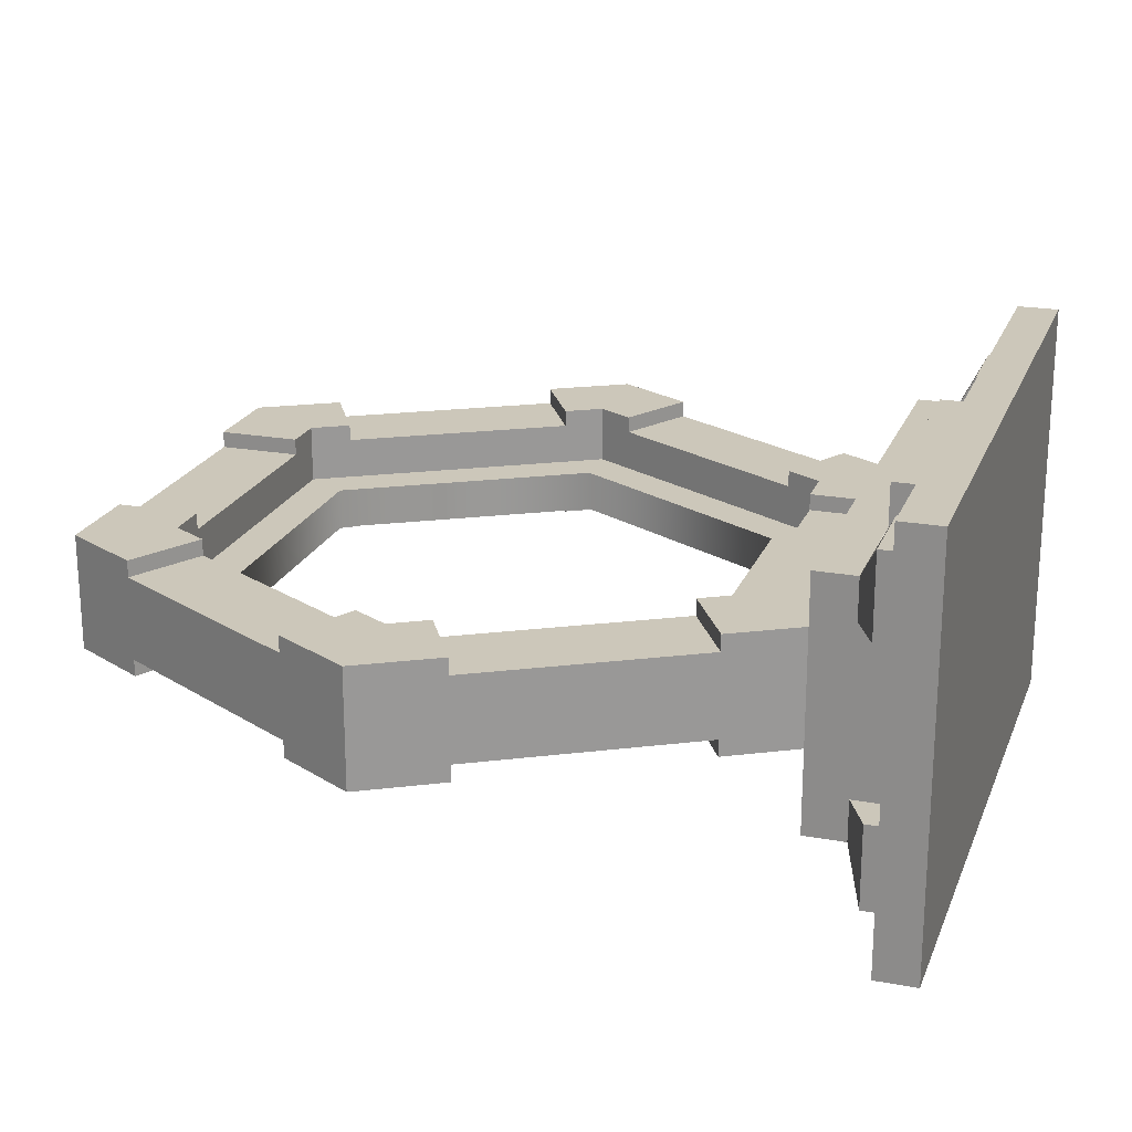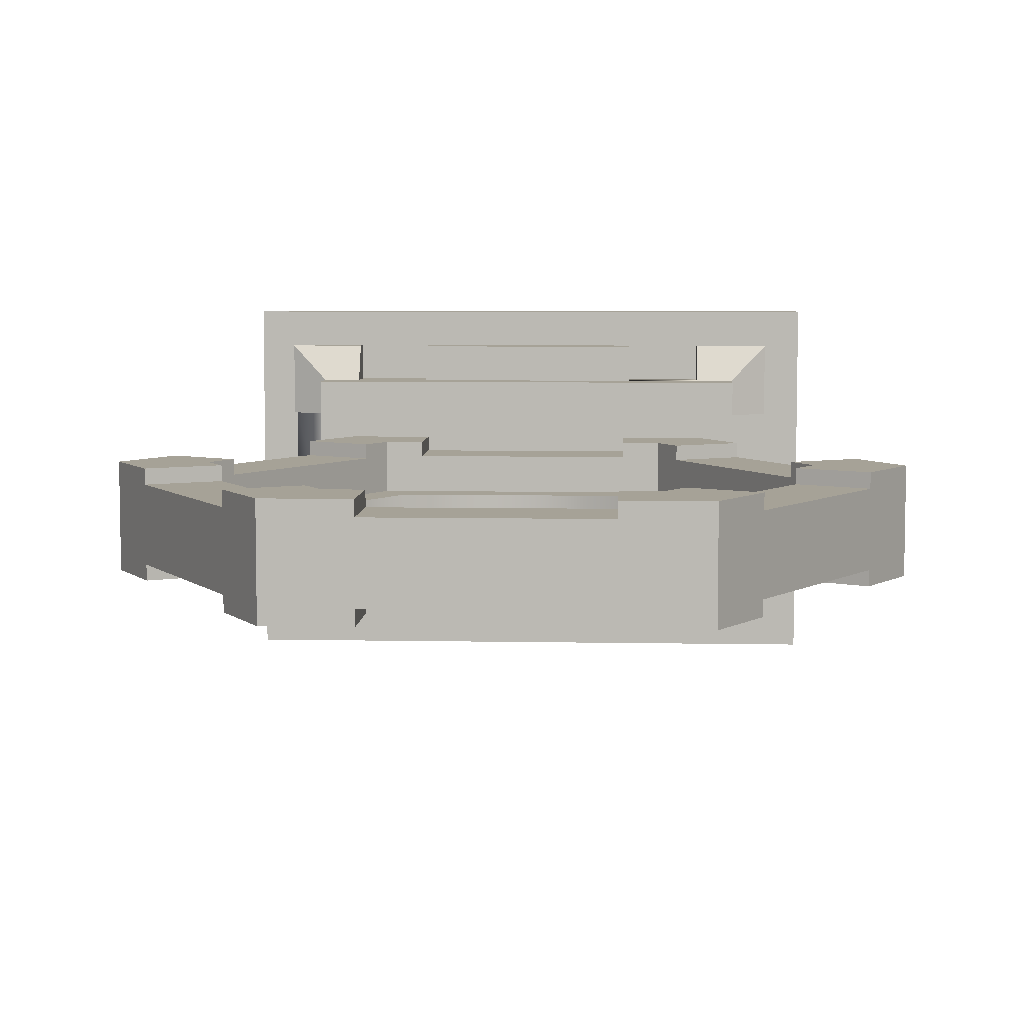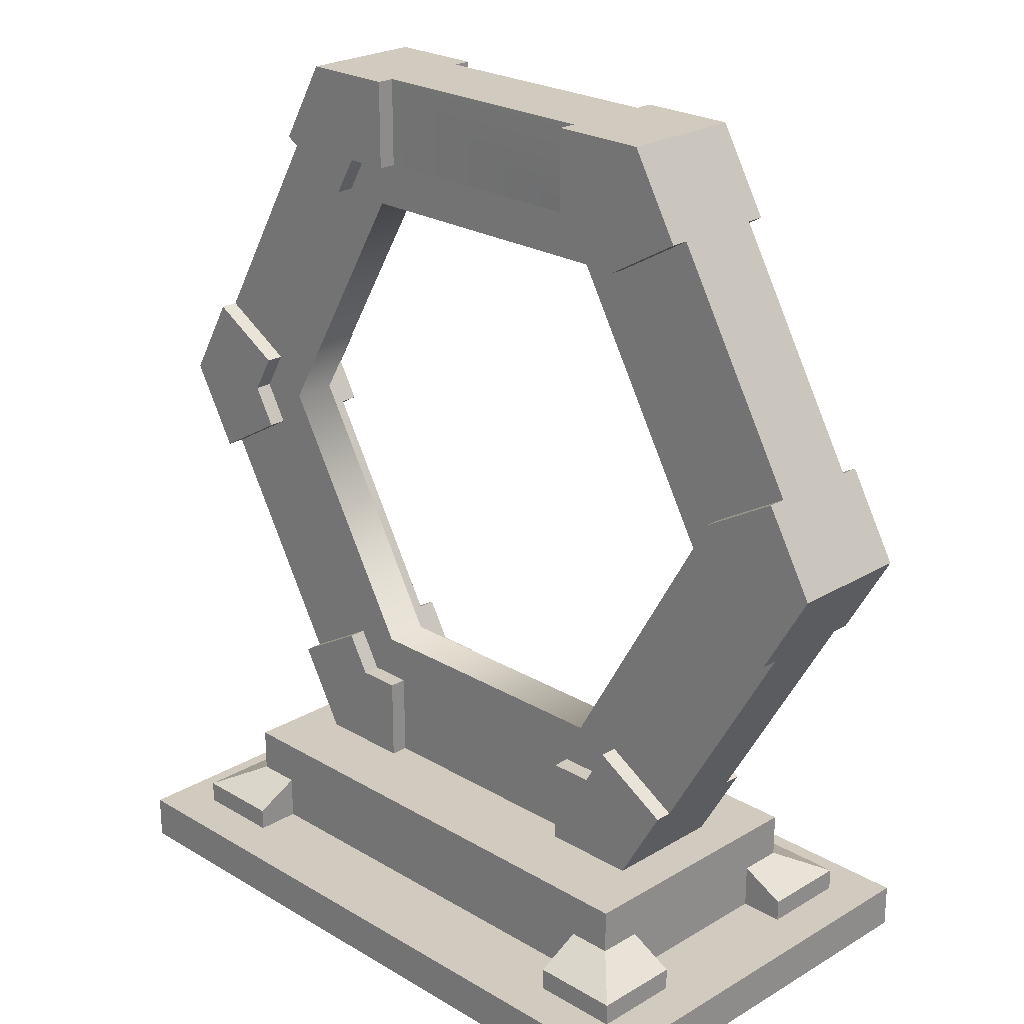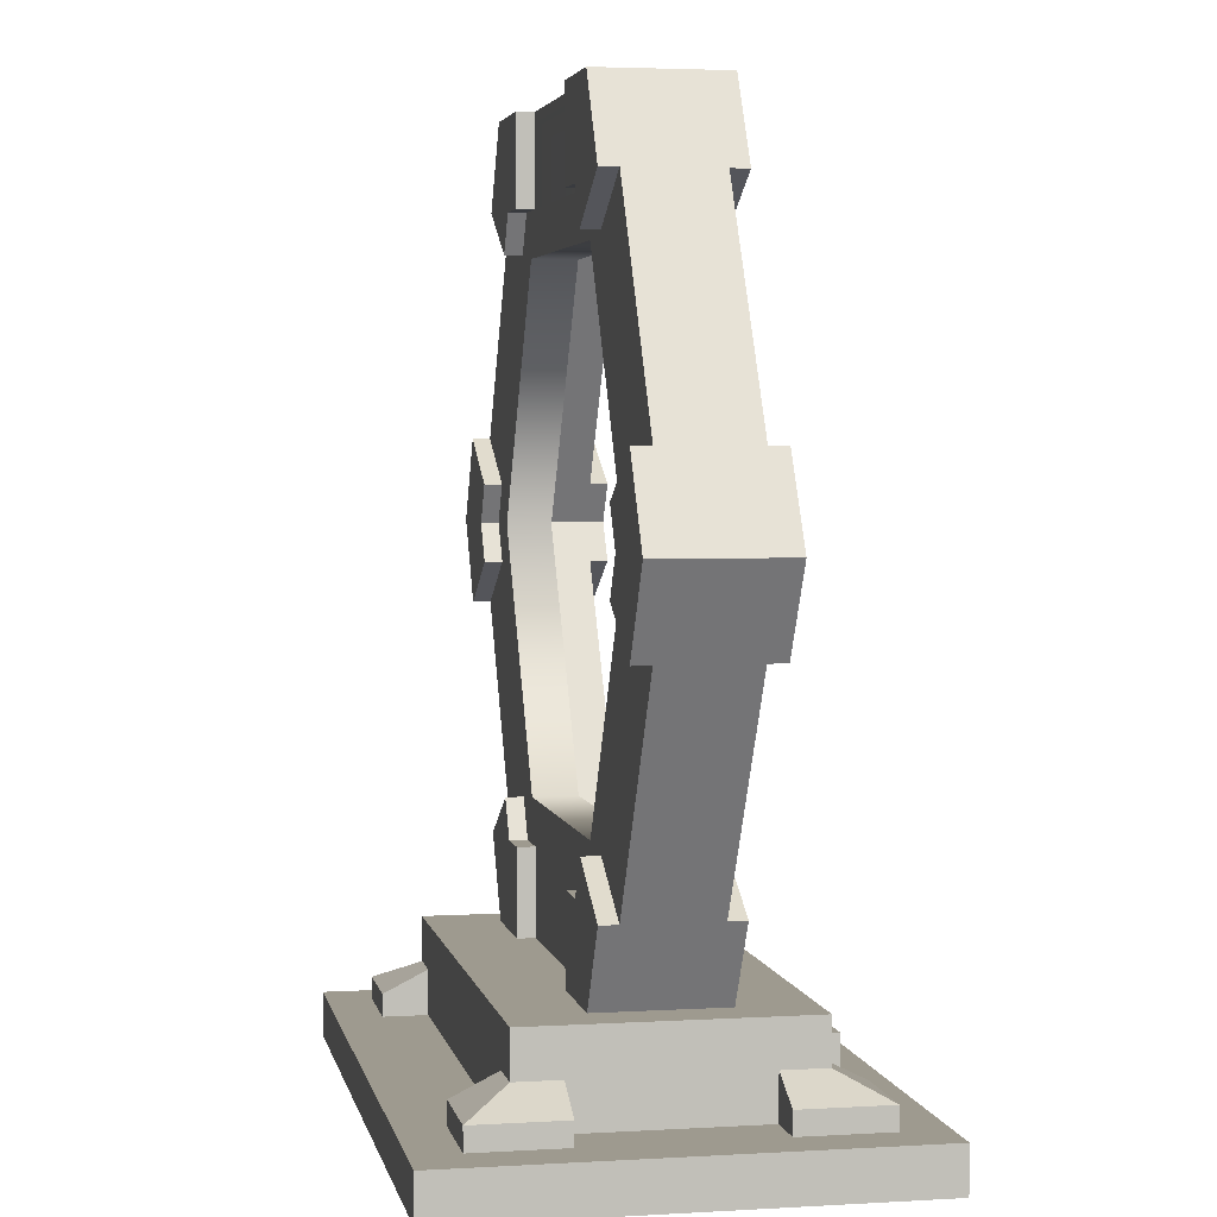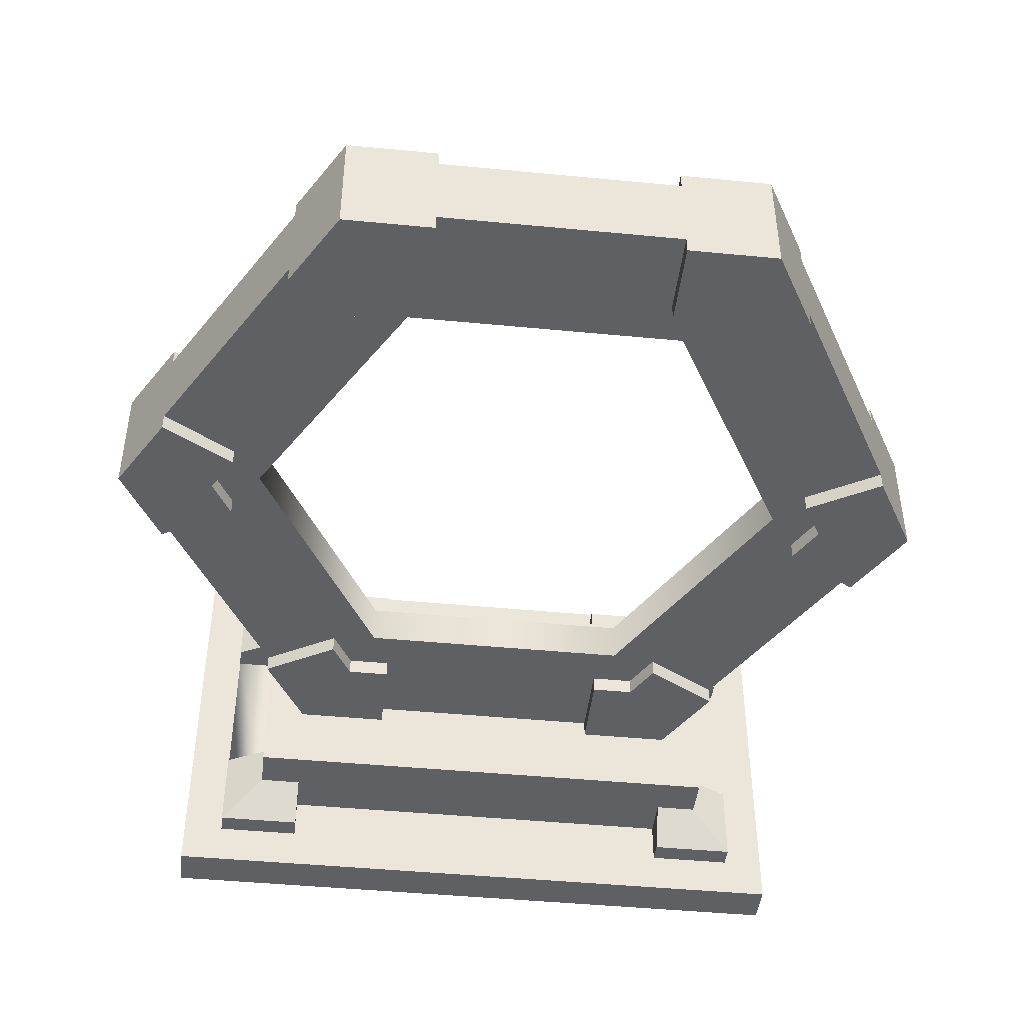
<metadata>
{"format":"obj","ext":"obj","renderer":"f3d","projection":"perspective","resolution":1024,"background":"white","views":[{"elev":21.4,"azim":-72.1,"up":"+Z"},{"elev":6.4,"azim":-176.8,"up":"+Z"},{"elev":23.6,"azim":-135.0,"up":"+Y"},{"elev":3.7,"azim":-101.2,"up":"+Y"},{"elev":-45.0,"azim":173.6,"up":"+Z"}]}
</metadata>
<code>
o gate_complex
v 0.15 0.1 0.2
v 0.15 0.05 0.15
v 0.15 0.1 0.15
v 0.15 0.05 0.2
v 0.3 0.15 0.15
v 0.3 0.1 -0.15
v 0.3 0.15 -0.15
v 0.3 0.1 -0.1
v 0.3 0.05 -0.1
v 0.3 0.1 0.1
v 0.3 0.1 0.15
v 0.3 0.05 0.1
v 0.25 0.1 0.15
v -0.3 0.15 0.15
v -0.3 0.1 0.15
v -0.25 0.1 0.15
v -0.15 0.1 0.15
v -0.25 0.05 0.15
v -0.15 0.05 0.15
v 0.25 0.05 0.15
v -0.3 0.15 -0.15
v -0.25 0.1 -0.15
v -0.3 0.1 -0.15
v 0.25 0.1 -0.15
v 0.25 0.05 -0.15
v -0.25 0.05 -0.15
v -0.3 0.05 0.1
v -0.3 0.1 -0.1
v -0.3 0.05 -0.1
v -0.3 0.1 0.1
v -0.15 0.05 0.2
v -0.15 0.1 0.2
v 0.2517 0.15 -0.07
v 0.2517 0.15 0.07
v 0.1423 0.15 -0.07
v -0.1423 0.15 -0.07
v -0.2517 0.15 -0.07
v -0.2517 0.15 0.07
v 0.1423 0.15 0.07
v 0.1423 0.15 0.05
v -0.1423 0.15 0.07
v -0.1423 0.15 0.05
v -0.1423 0.15 -0.05
v 0.1423 0.15 -0.05
v -0.3268 0.58 0
v -0.1634 0.297 -0.05
v -0.3268 0.58 -0.05
v -0.1634 0.297 0
v -0.3595 0.5367 0
v -0.2173 0.2903 0
v -0.3845 0.58 0
v -0.3595 0.6233 0
v -0.1634 0.863 0
v -0.2173 0.8697 0
v 0 0.863 0
v 0.1634 0.863 0
v 0.1634 0.297 -0
v 0 0.297 0
v 0.2173 0.2903 -0
v -0.1423 0.247 0
v 0 0.247 0
v 0.1923 0.247 -0
v 0.1423 0.247 -0
v 0.3595 0.5367 -0
v 0.3268 0.58 -0
v 0.3845 0.58 -0
v 0.3595 0.6233 -0
v 0.2173 0.8697 0
v -0.1923 0.913 0
v 0.1923 0.913 0
v 0 0.913 0
v 0.1423 0.913 0
v -0.1423 0.913 0
v -0.1923 0.247 0
v -0.1634 0.863 -0.05
v 0.1634 0.297 -0.05
v -0 0.297 -0.05
v 0.3268 0.58 -0.05
v 0.1634 0.863 -0.05
v -0 0.863 -0.05
v -0.4 -0 0.25
v -0.4 0.05 -0.25
v -0.4 0 -0.25
v -0.4 0.05 0.25
v 0.4 0 -0.25
v 0.4 0.05 -0.25
v 0.35 0.075 -0.1
v 0.35 0.05 -0.2
v 0.35 0.075 -0.2
v 0.35 0.05 -0.1
v -0.35 0.05 -0.1
v -0.35 0.075 -0.2
v -0.35 0.05 -0.2
v -0.35 0.075 -0.1
v -0.25 0.075 0.2
v -0.25 0.05 0.2
v 0.25 0.075 -0.2
v 0.25 0.075 0.2
v 0.35 0.075 0.2
v 0.35 0.05 0.1
v 0.35 0.075 0.1
v 0.35 0.05 0.2
v -0.25 0.05 -0.2
v -0.25 0.075 -0.2
v 0.4 0.05 0.25
v 0.25 0.05 -0.2
v -0.35 0.05 0.1
v -0.35 0.05 0.2
v 0.25 0.05 0.2
v 0.4 -0 0.25
v -0.35 0.075 0.1
v -0.35 0.075 0.2
v 0.3595 0.5367 0.05
v 0.2173 0.2903 0.05
v -0.1423 0.247 0.05
v 0 0.247 0.05
v 0.1423 0.247 0.05
v 0.3039 0.9197 0.05
v 0.4461 0.6733 -0.05
v 0.3039 0.9197 -0.05
v 0.4461 0.6733 0.05
v 0.2173 0.8697 0.05
v 0.3595 0.6233 0.05
v 0.4461 0.4867 0.05
v 0.3039 0.2403 -0.05
v 0.4461 0.4867 -0.05
v 0.3039 0.2403 0.05
v -0.3595 0.5367 0.05
v -0.2173 0.2903 0.05
v -0.2173 0.8697 0.05
v -0.3595 0.6233 0.05
v 0.2173 0.2903 -0.05
v 0.3595 0.5367 -0.05
v 0.3845 0.58 -0.05
v 0.3595 0.6233 -0.05
v 0.2173 0.8697 -0.05
v -0.2173 0.2903 -0.05
v 0.1923 0.247 -0.05
v 0.1423 0.247 -0.05
v -0.1423 0.247 -0.05
v -0.1923 0.247 -0.05
v -0.2173 0.8697 -0.05
v -0.4461 0.6733 -0.05
v -0.3595 0.6233 -0.05
v -0.3845 0.58 -0.05
v -0.3595 0.5367 -0.05
v -0.4461 0.4867 -0.05
v -0.3039 0.2403 -0.05
v -0.3039 0.9197 -0.05
v -0.1923 0.913 -0.05
v 0.1423 0.913 -0.05
v -0.1423 0.913 -0.05
v 0.1423 1.013 -0.05
v -0 1.013 -0.05
v -0.1423 1.013 -0.05
v 0.1923 0.913 -0.05
v 0 0.913 0.05
v 0.1423 0.913 0.05
v -0.1423 0.913 0.05
v -0.4461 0.6733 0.05
v -0.3039 0.9197 0.05
v -0.1423 1.013 0.05
v 0 1.013 0.05
v 0.1423 1.013 0.05
v -0.4461 0.4867 0.05
v -0.3039 0.2403 0.05
v 0.1923 0.913 -0.07
v 0.1423 0.913 -0.07
v 0.3845 0.58 0.07
v 0.3595 0.5367 0.07
v 0.2173 0.2903 0.07
v 0.3039 0.2403 0.07
v 0.1423 0.247 -0.07
v 0.4461 0.6733 0.07
v 0.3595 0.6233 0.07
v 0.3595 0.5367 -0.07
v 0.3845 0.58 -0.07
v 0.3039 0.2403 -0.07
v 0.1923 0.247 -0.07
v 0.1923 0.247 0.07
v 0.3595 0.6233 -0.07
v -0.2173 0.2903 -0.07
v -0.1923 0.247 -0.07
v -0.3039 0.2403 0.07
v -0.2173 0.2903 0.07
v -0.1423 0.247 -0.07
v -0.3595 0.6233 -0.07
v -0.3845 0.58 -0.07
v -0.3039 0.2403 -0.07
v 0.4461 0.6733 -0.07
v 0.1923 0.913 0.07
v 0.1423 0.913 0.07
v 0.25 1.013 -0.07
v 0.1423 1.013 0.07
v 0.25 1.013 0.07
v 0.1423 1.013 -0.07
v 0.2173 0.8697 0.07
v 0.3039 0.9197 0.07
v 0.2173 0.2903 -0.07
v 0.1423 0.247 0.07
v 0.4461 0.4867 0.07
v -0.1423 0.247 0.07
v -0.1923 0.247 0.07
v 0.4461 0.4867 -0.07
v 0.2173 0.8697 -0.07
v 0.5 0.58 0.07
v 0.5 0.58 -0.07
v 0.3039 0.9197 -0.07
v -0.4461 0.6733 -0.07
v -0.3595 0.5367 -0.07
v -0.3039 0.9197 -0.07
v -0.2173 0.8697 -0.07
v -0.25 1.013 -0.07
v -0.1423 1.013 -0.07
v -0.1423 1.013 0.07
v -0.25 1.013 0.07
v -0.3845 0.58 0.07
v -0.3595 0.6233 0.07
v -0.4461 0.6733 0.07
v -0.3039 0.9197 0.07
v -0.1923 0.913 -0.07
v -0.1423 0.913 -0.07
v -0.1423 0.913 0.07
v -0.3595 0.5367 0.07
v -0.1923 0.913 0.07
v -0.4461 0.4867 -0.07
v -0.2173 0.8697 0.07
v -0.4461 0.4867 0.07
v -0.5 0.58 0.07
v -0.5 0.58 -0.07
f 1 2 3
f 2 1 4
f 5 6 7
f 6 5 8
f 8 5 9
f 9 5 10
f 10 5 11
f 12 9 10
f 5 13 11
f 13 5 3
f 14 3 5
f 15 3 14
f 16 3 15
f 16 17 3
f 18 17 16
f 17 18 19
f 2 13 3
f 13 2 20
f 21 22 23
f 22 21 24
f 24 21 6
f 6 21 7
f 25 22 24
f 22 25 26
f 27 28 29
f 30 28 27
f 14 28 30
f 21 28 14
f 28 21 23
f 14 30 15
f 1 31 4
f 31 1 32
f 7 33 5
f 33 7 21
f 5 33 34
f 33 21 35
f 35 21 36
f 36 21 37
f 37 21 38
f 34 14 5
f 14 38 21
f 14 34 39
f 14 39 40
f 14 40 41
f 14 41 38
f 41 40 42
f 43 35 36
f 35 43 44
f 31 17 19
f 17 31 32
f 17 1 3
f 1 17 32
f 45 46 47
f 46 45 48
f 48 49 50
f 49 48 45
f 49 45 51
f 51 45 52
f 52 45 53
f 52 53 54
f 54 53 55
f 54 55 56
f 50 57 48
f 58 48 57
f 50 59 57
f 50 60 59
f 61 59 60
f 61 62 59
f 62 61 63
f 57 59 64
f 57 64 65
f 65 64 66
f 65 66 67
f 65 67 56
f 56 67 68
f 56 68 54
f 54 68 69
f 69 68 70
f 69 70 71
f 71 70 72
f 73 69 71
f 60 50 74
f 53 47 75
f 47 53 45
f 76 58 57
f 58 76 77
f 58 77 48
f 48 77 46
f 78 56 79
f 56 78 65
f 76 65 78
f 65 76 57
f 55 79 56
f 79 55 80
f 80 55 53
f 80 53 75
f 81 82 83
f 82 81 84
f 82 85 83
f 85 82 86
f 87 88 89
f 88 87 90
f 87 9 90
f 9 87 8
f 91 92 93
f 92 91 94
f 95 18 16
f 18 95 96
f 97 6 89
f 6 97 24
f 11 98 99
f 98 11 13
f 99 100 101
f 100 99 102
f 92 103 93
f 103 92 104
f 22 103 104
f 103 22 26
f 92 22 104
f 22 92 23
f 86 88 105
f 88 86 82
f 88 82 106
f 106 82 25
f 25 82 103
f 103 82 93
f 93 82 91
f 91 82 107
f 107 82 108
f 102 105 88
f 105 102 84
f 84 108 82
f 102 88 90
f 102 90 100
f 84 102 109
f 84 109 4
f 4 109 2
f 84 4 31
f 84 31 96
f 84 96 108
f 96 31 18
f 27 91 107
f 91 27 29
f 9 100 90
f 100 9 12
f 2 109 20
f 18 31 19
f 26 25 103
f 105 85 86
f 85 105 110
f 111 27 107
f 27 111 30
f 95 108 96
f 108 95 112
f 6 87 89
f 87 6 8
f 28 91 29
f 91 28 94
f 97 88 106
f 88 97 89
f 108 111 107
f 111 108 112
f 81 85 110
f 85 81 83
f 111 15 30
f 15 111 112
f 15 95 16
f 95 15 112
f 10 100 12
f 100 10 101
f 25 97 106
f 97 25 24
f 99 109 102
f 109 99 98
f 109 13 20
f 13 109 98
f 92 28 23
f 28 92 94
f 10 99 101
f 99 10 11
f 105 81 110
f 81 105 84
f 59 113 64
f 113 59 114
f 115 42 116
f 42 117 116
f 117 42 40
f 118 119 120
f 119 118 121
f 67 122 68
f 122 67 123
f 121 122 123
f 122 121 118
f 124 125 126
f 125 124 127
f 63 116 117
f 116 63 61
f 116 61 60
f 116 60 115
f 128 50 49
f 50 128 129
f 124 114 127
f 114 124 113
f 130 52 54
f 52 130 131
f 132 126 125
f 126 132 76
f 76 132 46
f 76 46 77
f 126 76 133
f 133 76 78
f 133 78 134
f 134 78 135
f 135 78 79
f 135 79 119
f 119 79 136
f 119 136 120
f 137 46 132
f 138 137 132
f 139 137 138
f 140 137 139
f 137 140 141
f 44 140 139
f 140 44 43
f 79 142 136
f 80 142 79
f 75 142 80
f 75 143 142
f 75 144 143
f 47 144 75
f 47 145 144
f 47 146 145
f 46 146 47
f 137 147 46
f 46 147 146
f 147 137 148
f 142 143 149
f 150 151 142
f 151 150 152
f 151 152 153
f 153 152 154
f 154 152 155
f 156 142 151
f 142 156 136
f 157 72 158
f 72 157 71
f 71 157 73
f 73 157 159
f 130 160 131
f 160 130 161
f 157 162 159
f 162 157 158
f 162 158 163
f 163 158 164
f 153 163 164
f 163 153 154
f 163 154 155
f 163 155 162
f 143 161 149
f 161 143 160
f 129 165 166
f 165 129 128
f 148 165 147
f 165 148 166
f 151 167 156
f 167 151 168
f 64 169 66
f 169 64 113
f 169 113 170
f 127 171 172
f 171 127 114
f 44 173 35
f 173 44 139
f 123 174 121
f 174 123 175
f 176 134 177
f 134 176 133
f 178 34 33
f 34 178 125
f 34 125 127
f 34 127 172
f 179 139 138
f 139 179 173
f 62 114 59
f 114 62 180
f 114 180 171
f 134 181 177
f 181 134 135
f 182 141 183
f 141 182 137
f 129 184 185
f 184 129 166
f 186 43 36
f 43 186 140
f 187 145 188
f 145 187 144
f 189 137 182
f 137 189 148
f 190 135 119
f 135 190 181
f 191 72 70
f 72 191 158
f 158 191 192
f 193 194 195
f 194 193 164
f 164 193 196
f 164 196 153
f 197 118 198
f 118 197 122
f 178 132 125
f 132 178 199
f 40 200 117
f 200 40 39
f 170 124 201
f 124 170 113
f 74 115 60
f 115 74 202
f 202 74 203
f 126 176 204
f 176 126 133
f 205 156 167
f 156 205 136
f 66 123 67
f 123 66 169
f 123 169 175
f 190 206 207
f 206 190 119
f 206 119 121
f 206 121 174
f 68 191 70
f 191 68 122
f 191 122 197
f 136 208 120
f 208 136 205
f 62 200 180
f 200 62 117
f 117 62 63
f 138 199 179
f 199 138 132
f 129 74 50
f 74 129 203
f 203 129 185
f 202 42 115
f 42 202 41
f 38 189 37
f 189 38 148
f 148 38 166
f 166 38 184
f 168 153 196
f 153 168 151
f 195 208 193
f 208 195 120
f 120 195 118
f 118 195 198
f 206 204 207
f 204 206 126
f 126 206 124
f 124 206 201
f 183 140 186
f 140 183 141
f 158 194 164
f 194 158 192
f 209 144 187
f 144 209 143
f 145 210 188
f 210 145 146
f 142 211 212
f 211 142 149
f 213 155 214
f 155 213 162
f 162 213 215
f 215 213 216
f 131 51 52
f 51 131 217
f 217 131 218
f 131 219 218
f 219 131 160
f 211 216 213
f 216 211 149
f 216 149 161
f 216 161 220
f 152 221 222
f 221 152 150
f 215 159 162
f 159 215 223
f 150 212 221
f 212 150 142
f 217 49 51
f 49 217 128
f 128 217 224
f 159 69 73
f 69 159 223
f 69 223 225
f 155 222 214
f 222 155 152
f 146 226 210
f 226 146 147
f 225 54 69
f 54 225 130
f 130 225 227
f 227 161 130
f 161 227 220
f 224 165 128
f 165 224 228
f 226 229 230
f 229 226 147
f 229 147 165
f 229 165 228
f 229 209 230
f 209 229 143
f 143 229 160
f 160 229 219
f 196 167 168
f 167 196 208
f 208 196 193
f 208 205 167
f 182 183 189
f 186 189 183
f 36 189 186
f 189 36 37
f 176 207 204
f 207 176 177
f 207 177 181
f 207 181 190
f 206 170 201
f 170 206 169
f 169 206 175
f 175 206 174
f 198 191 197
f 191 198 192
f 192 198 194
f 194 198 195
f 171 180 172
f 200 172 180
f 39 172 200
f 172 39 34
f 202 38 41
f 38 202 184
f 184 202 203
f 184 203 185
f 173 33 35
f 33 173 178
f 178 173 179
f 178 179 199
f 211 221 212
f 221 211 222
f 222 211 214
f 214 211 213
f 224 229 228
f 229 224 217
f 229 217 218
f 229 218 219
f 230 210 226
f 210 230 188
f 188 230 187
f 187 230 209
f 215 225 223
f 225 215 220
f 220 215 216
f 220 227 225

</code>
